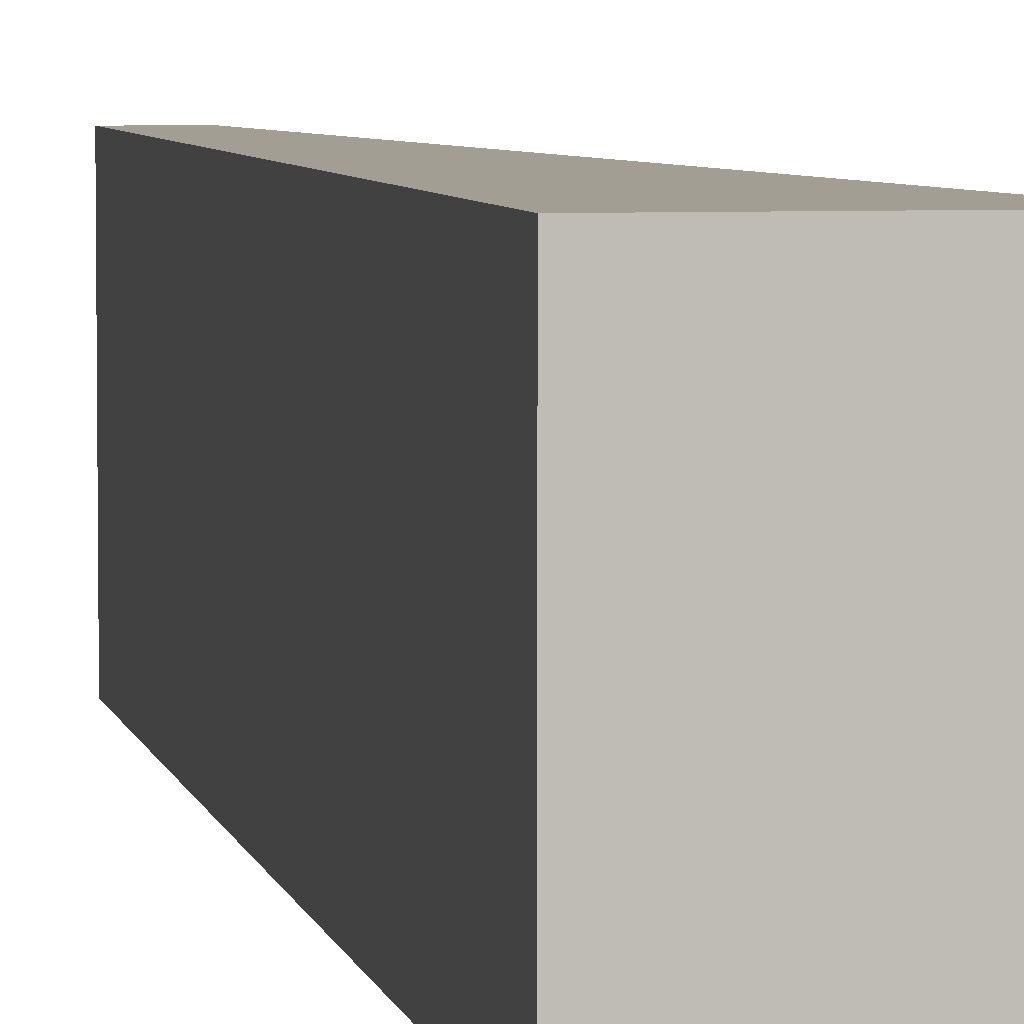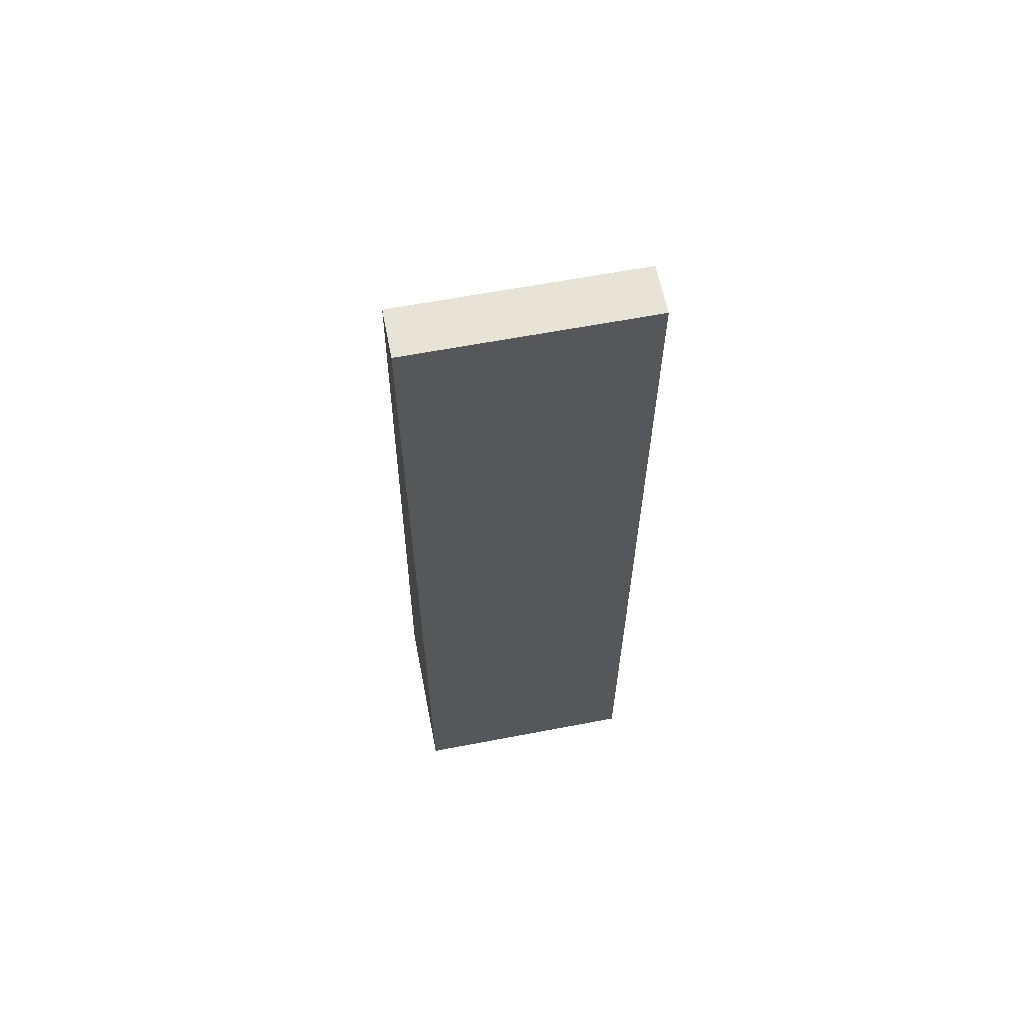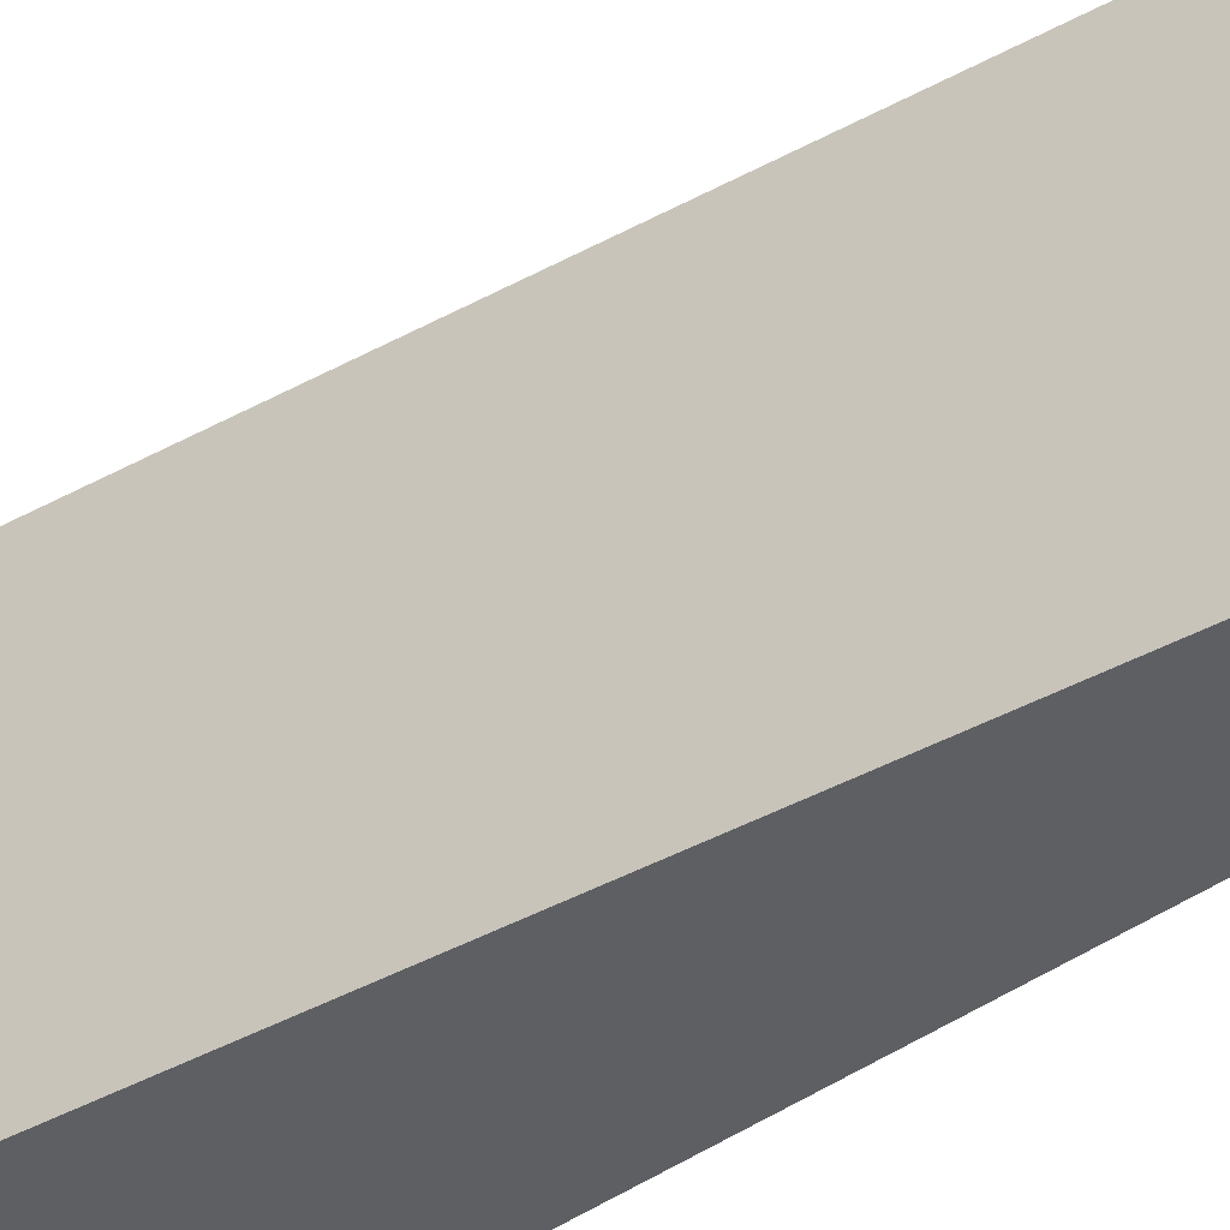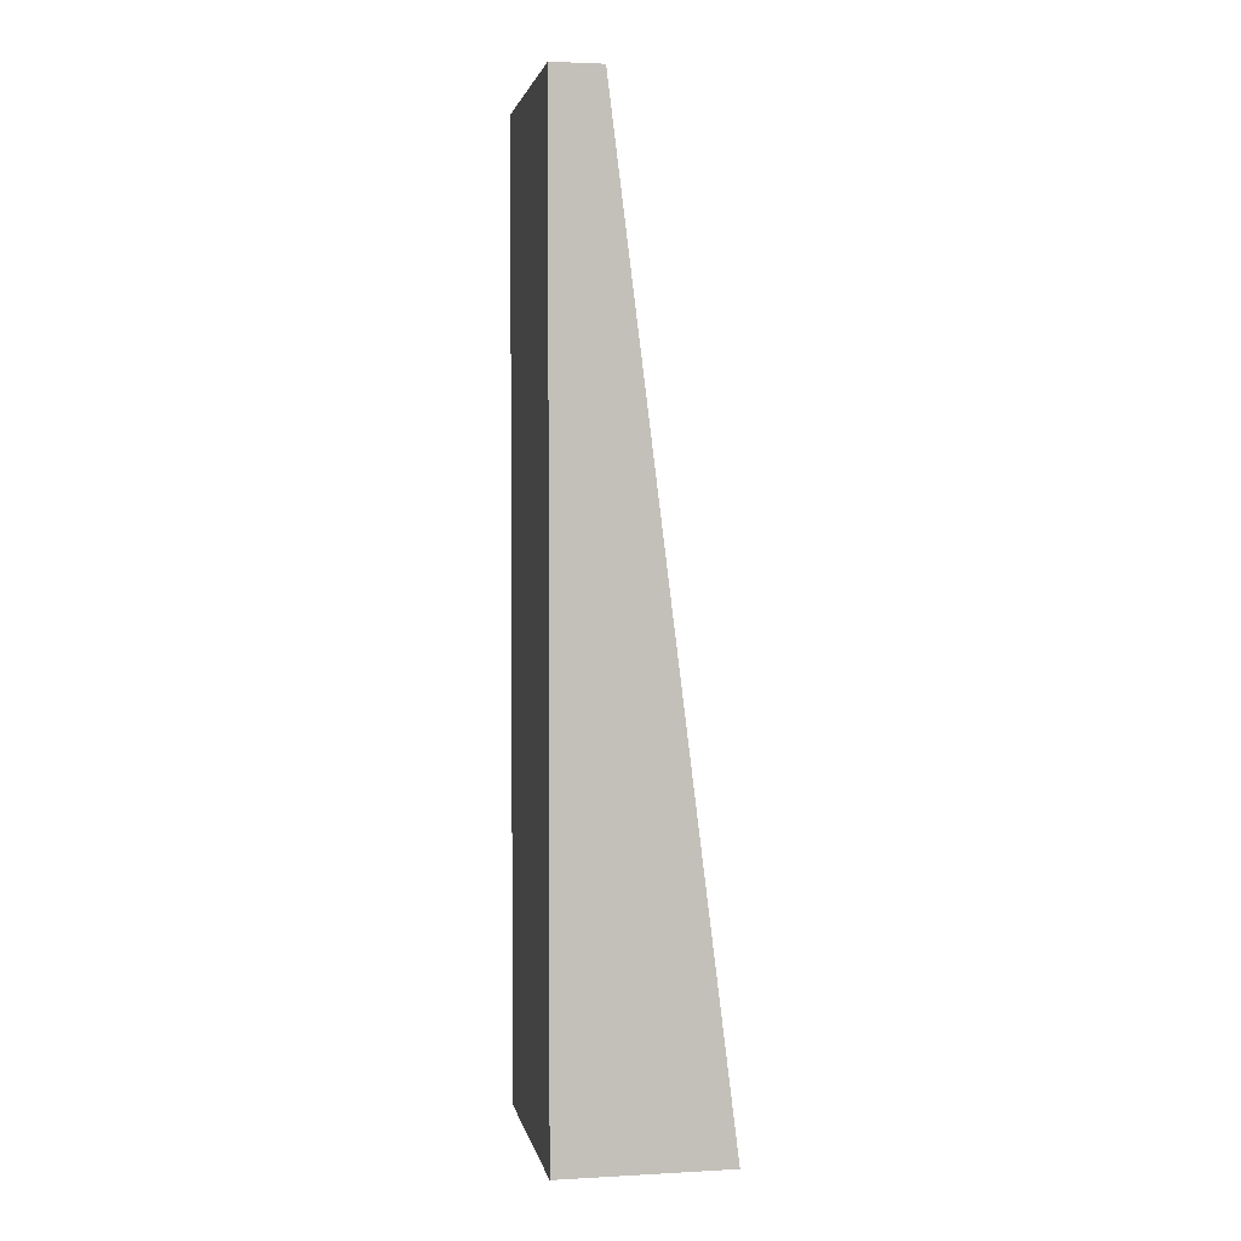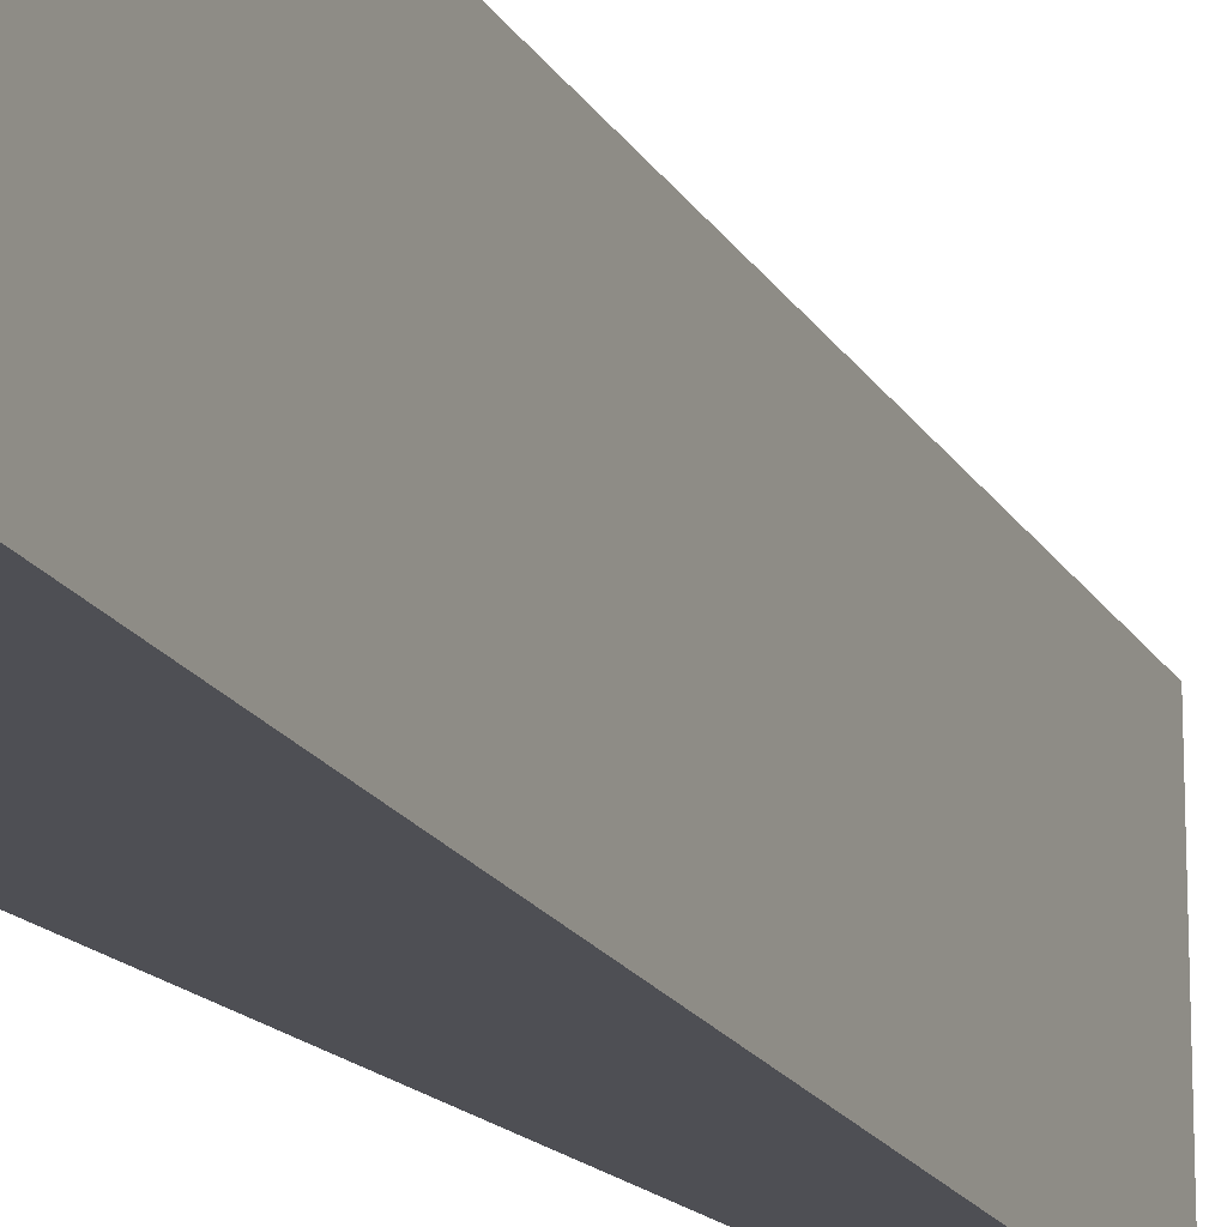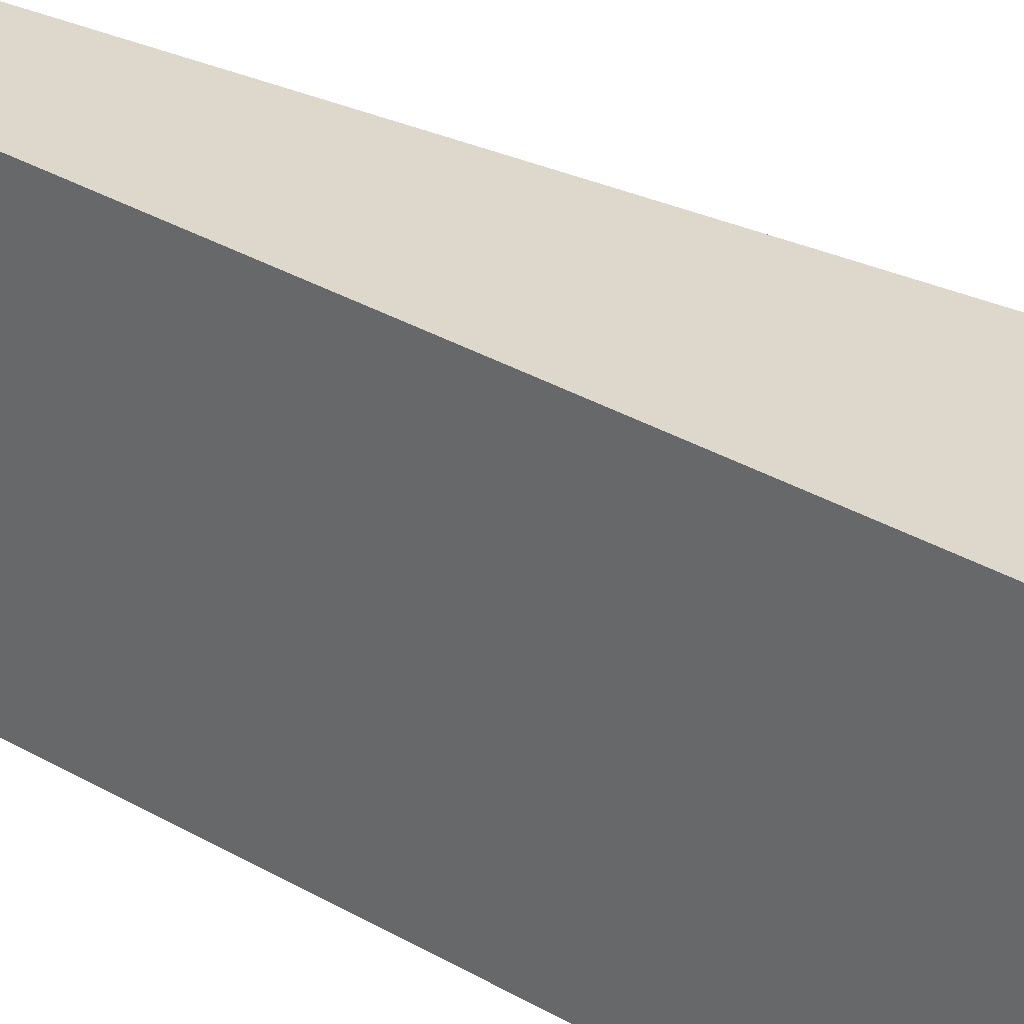
<metadata>
{"format":"obj","ext":"obj","renderer":"f3d","projection":"perspective","resolution":1024,"background":"white","views":[{"elev":5.2,"azim":-10.8,"up":"+Z"},{"elev":62.2,"azim":-101.0,"up":"+Y"},{"elev":-41.1,"azim":131.2,"up":"+Z"},{"elev":2.8,"azim":-10.6,"up":"+Y"},{"elev":-18.3,"azim":28.5,"up":"+Z"},{"elev":31.1,"azim":-49.6,"up":"+Z"}]}
</metadata>
<code>
o Cube
v 0.25 4.8 -1.2
v 0.25 0 -1.2
v 0.25 4.8 0
v 0.25 0 0
v 0 4.8 -1.2
v 0 0 -1.2
v 0 4.8 0
v 0 0 0
v 0.85 0 -1.2
v 0.85 0 0
f 1 5 7 3
f 4 3 7 8
f 8 7 5 6
f 6 2 4 8
f 3 4 10
f 6 5 1 2
f 2 1 9
f 4 2 9 10
f 1 3 10 9

</code>
